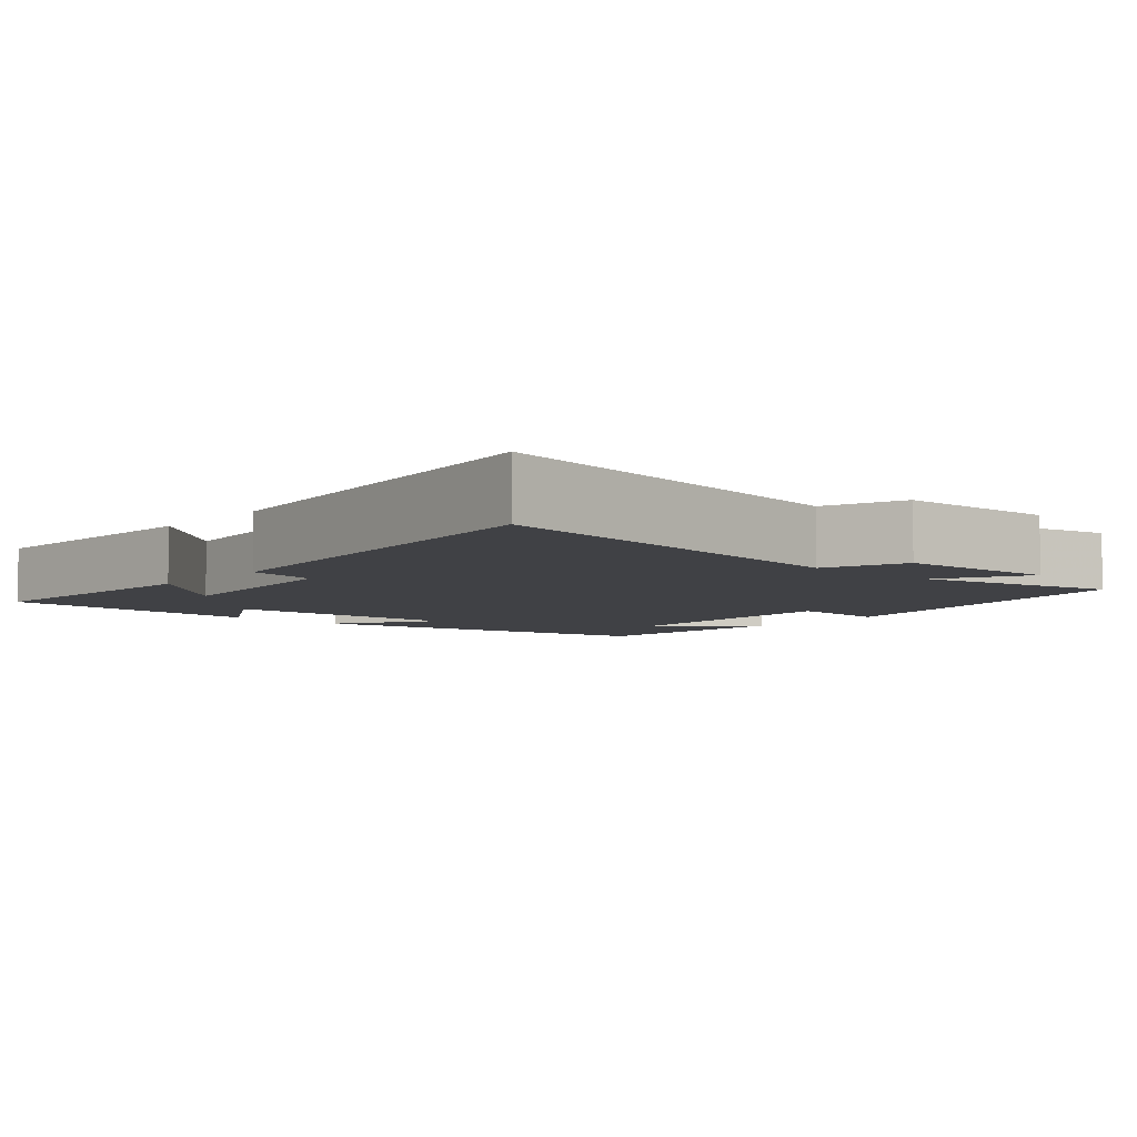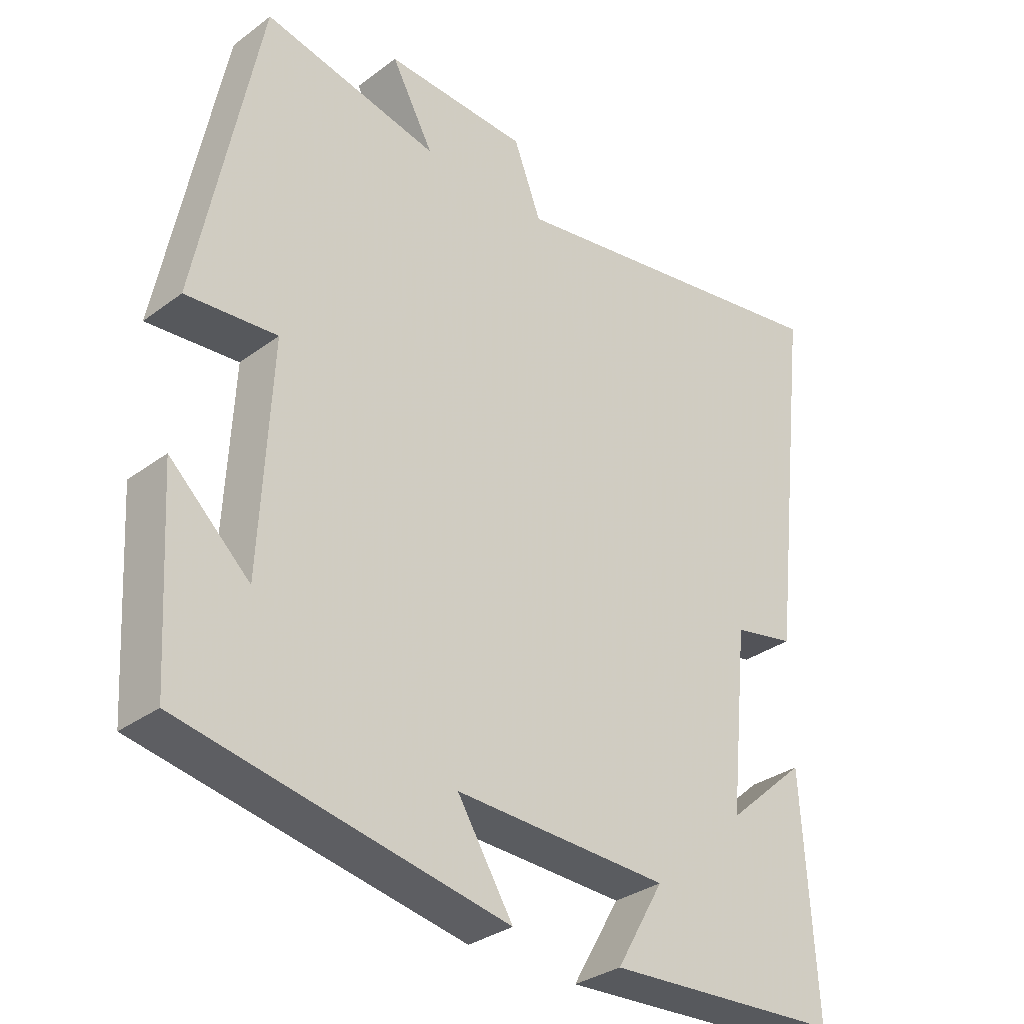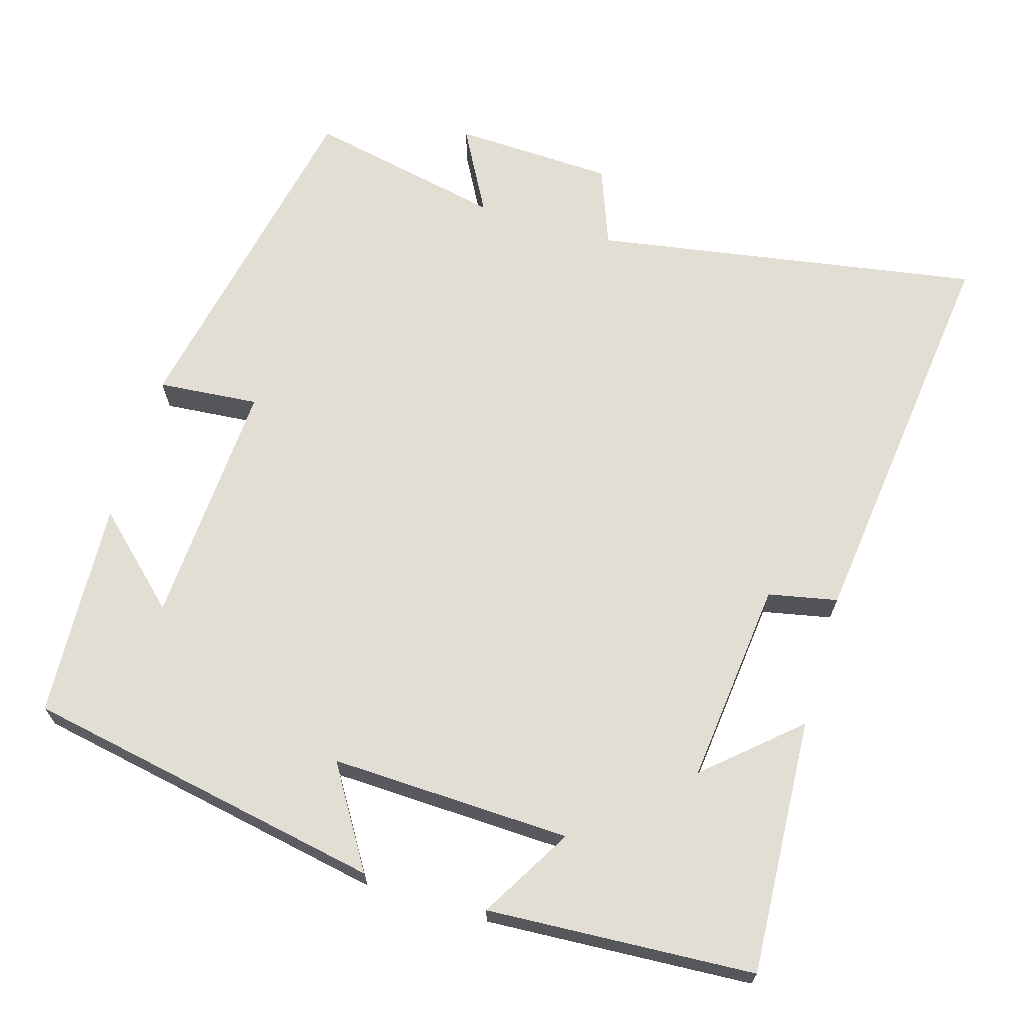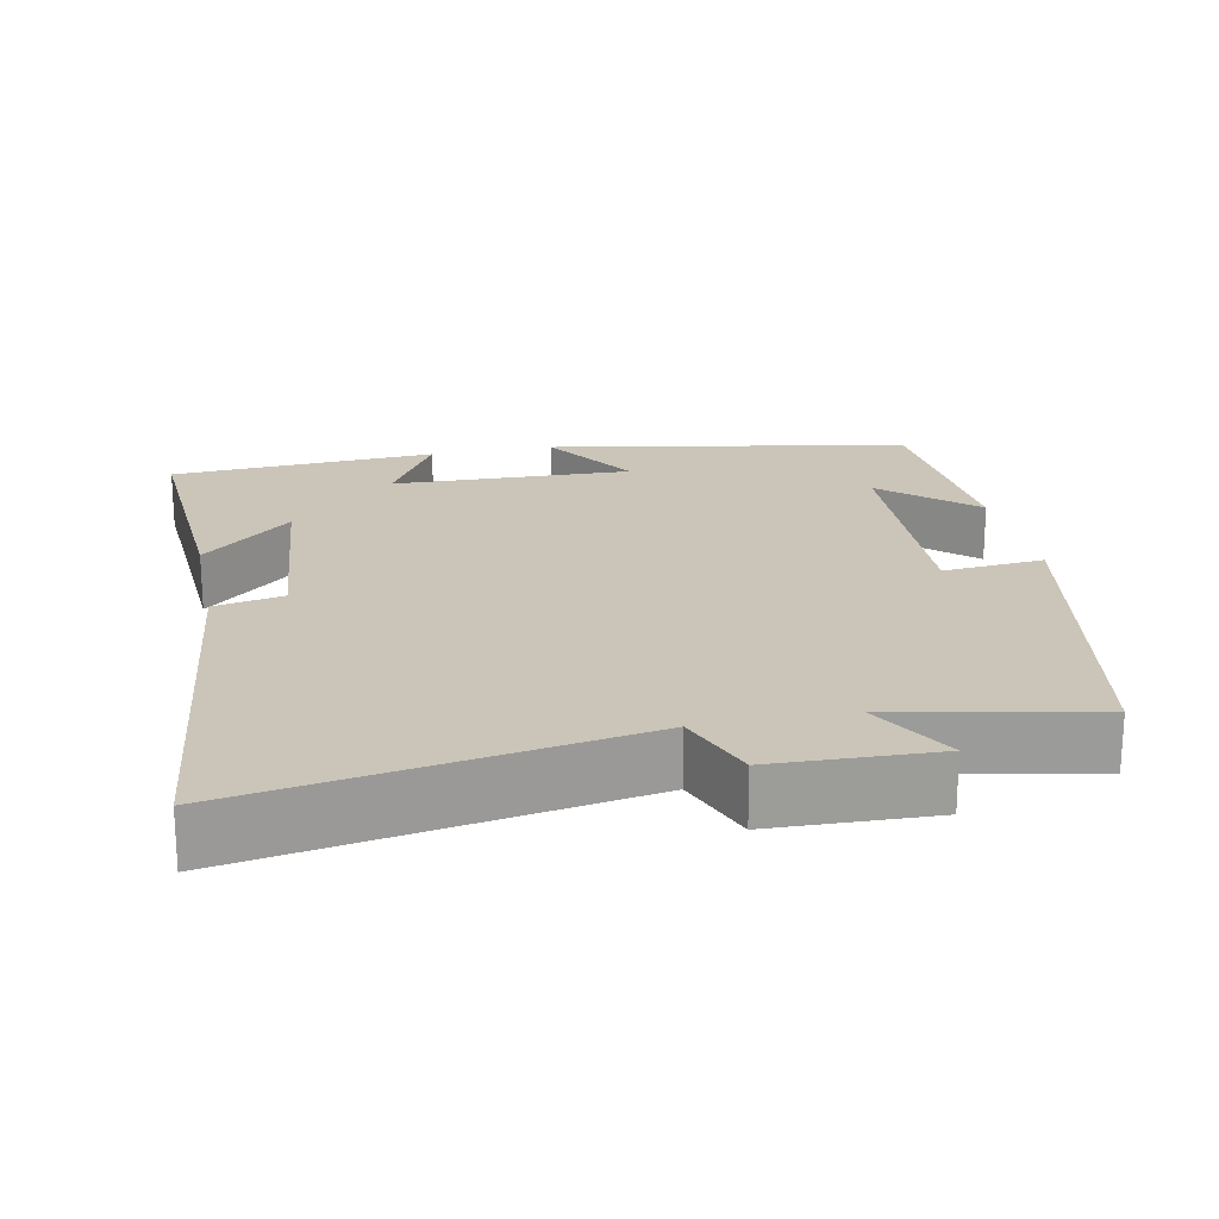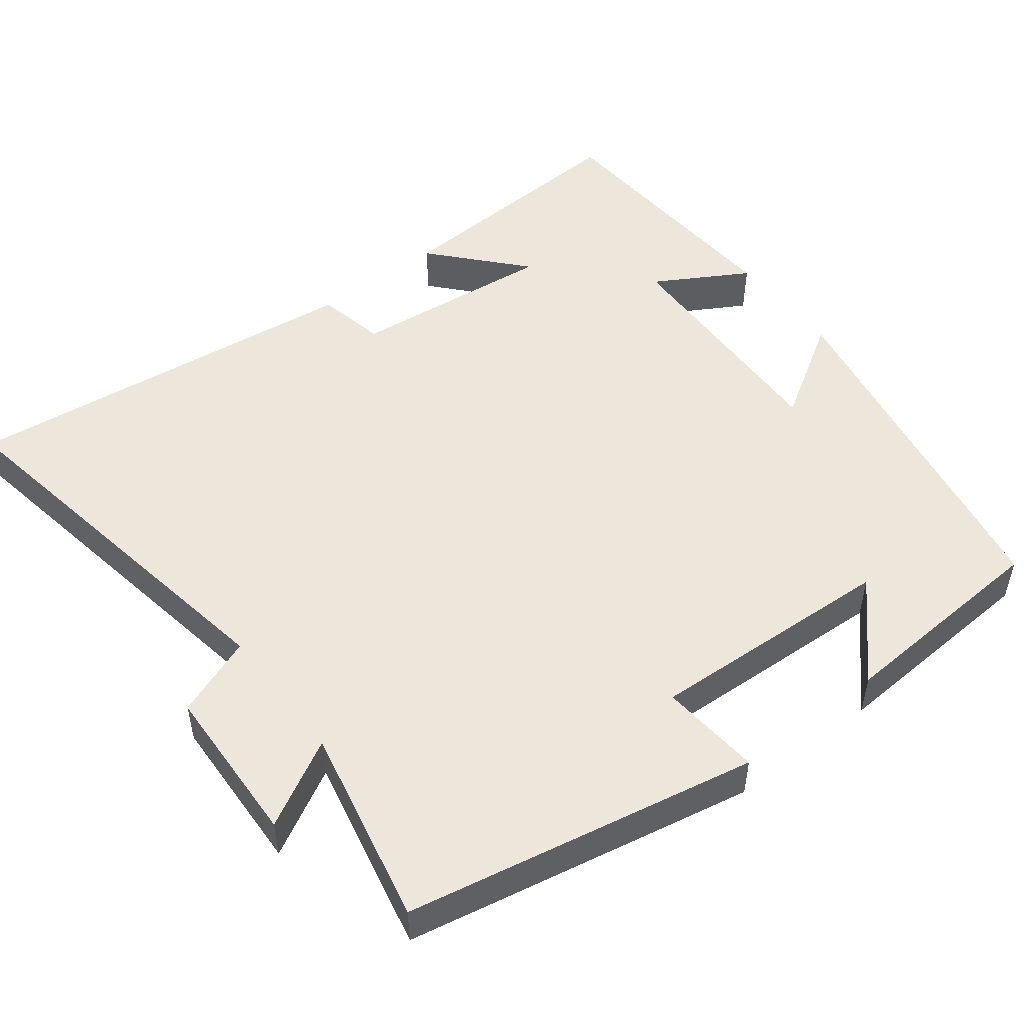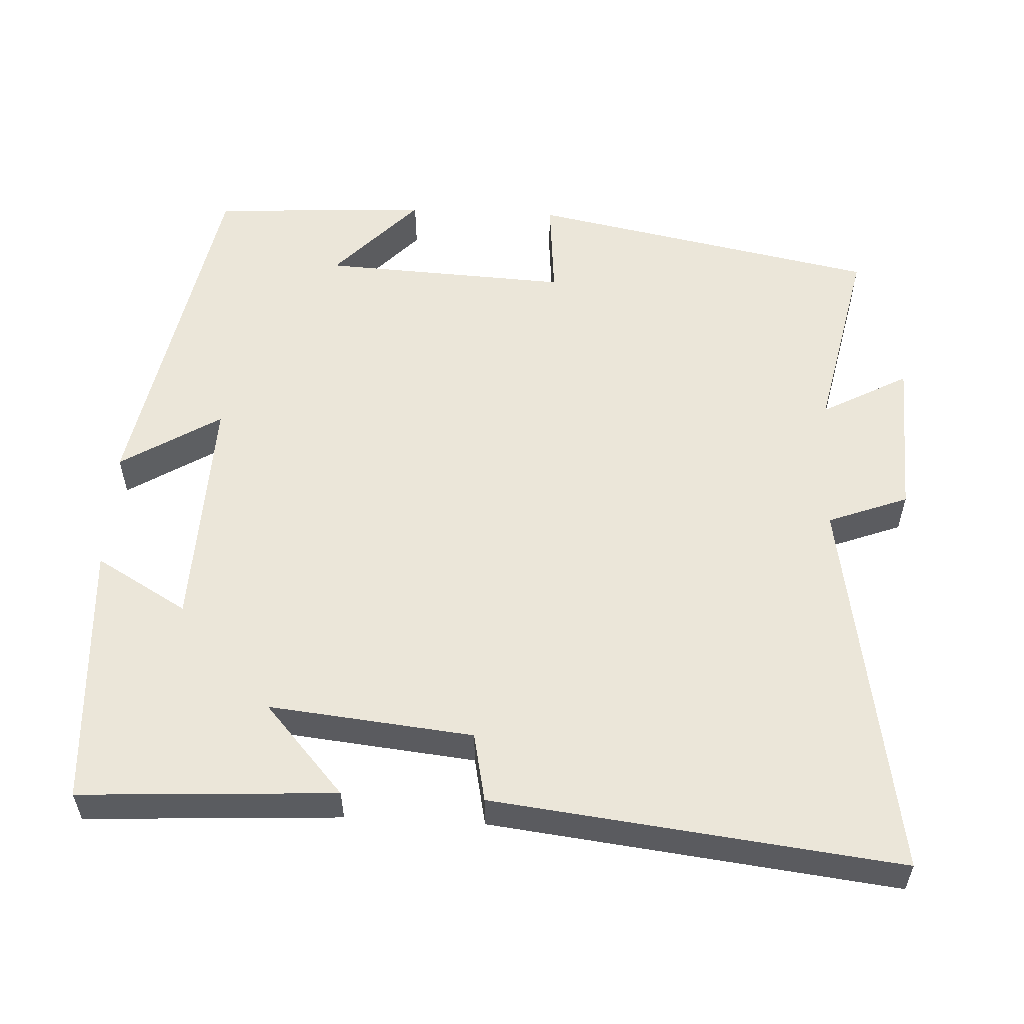
<metadata>
{"format":"obj","ext":"obj","renderer":"f3d","projection":"perspective","resolution":1024,"background":"white","views":[{"elev":-5.9,"azim":-40.9,"up":"+Y"},{"elev":-32.3,"azim":135.9,"up":"+Z"},{"elev":67.3,"azim":-163.2,"up":"+Y"},{"elev":20.4,"azim":-11.7,"up":"+Y"},{"elev":50.5,"azim":52.4,"up":"+Y"},{"elev":55.8,"azim":-87.0,"up":"+Y"}]}
</metadata>
<code>
v 0.409 0.07 0.555
v 0.5 0.07 0.088
v 0.365 0.07 0.1
v 0.381 0.07 -0.23
v 0.5 0.07 -0.12
v 0.482 0.07 -0.411
v 0.001 0.07 -0.5
v 0.084 0.07 -0.367
v -0.236 0.07 -0.377
v -0.165 0.07 -0.5
v -0.52 0.07 -0.478
v -0.5 0.07 -0.137
v -0.38 0.07 -0.244
v -0.408 0.07 0.028
v -0.5 0.07 0.047
v -0.563 0.07 0.588
v -0.046 0.07 0.5
v -0.005 0.07 0.607
v 0.209 0.07 0.615
v 0.146 0.07 0.5
v 0.409 0 0.555
v 0.5 0 0.088
v 0.365 0 0.1
v 0.381 0 -0.23
v 0.5 0 -0.12
v 0.482 0 -0.411
v 0.001 0 -0.5
v 0.084 0 -0.367
v -0.236 0 -0.377
v -0.165 0 -0.5
v -0.52 0 -0.478
v -0.5 0 -0.137
v -0.38 0 -0.244
v -0.408 0 0.028
v -0.5 0 0.047
v -0.563 0 0.588
v -0.046 0 0.5
v -0.005 0 0.607
v 0.209 0 0.615
v 0.146 0 0.5
f 17 18 19 20
f 14 15 16 17
f 13 14 17 20
f 11 12 13
f 10 11 13
f 9 10 13
f 13 20 1
f 9 13 1
f 8 9 1
f 6 7 8
f 4 5 6
f 4 6 8
f 3 4 8
f 1 2 3
f 1 3 8
f 40 39 38 37
f 37 36 35 34
f 40 37 34 33
f 33 32 31
f 33 31 30
f 33 30 29
f 21 40 33
f 21 33 29
f 21 29 28
f 28 27 26
f 26 25 24
f 28 26 24
f 28 24 23
f 23 22 21
f 28 23 21
f 1 21 22 2
f 2 22 23 3
f 3 23 24 4
f 4 24 25 5
f 5 25 26 6
f 6 26 27 7
f 7 27 28 8
f 8 28 29 9
f 9 29 30 10
f 10 30 31 11
f 11 31 32 12
f 12 32 33 13
f 13 33 34 14
f 14 34 35 15
f 15 35 36 16
f 16 36 37 17
f 17 37 38 18
f 18 38 39 19
f 19 39 40 20
f 20 40 21 1

</code>
